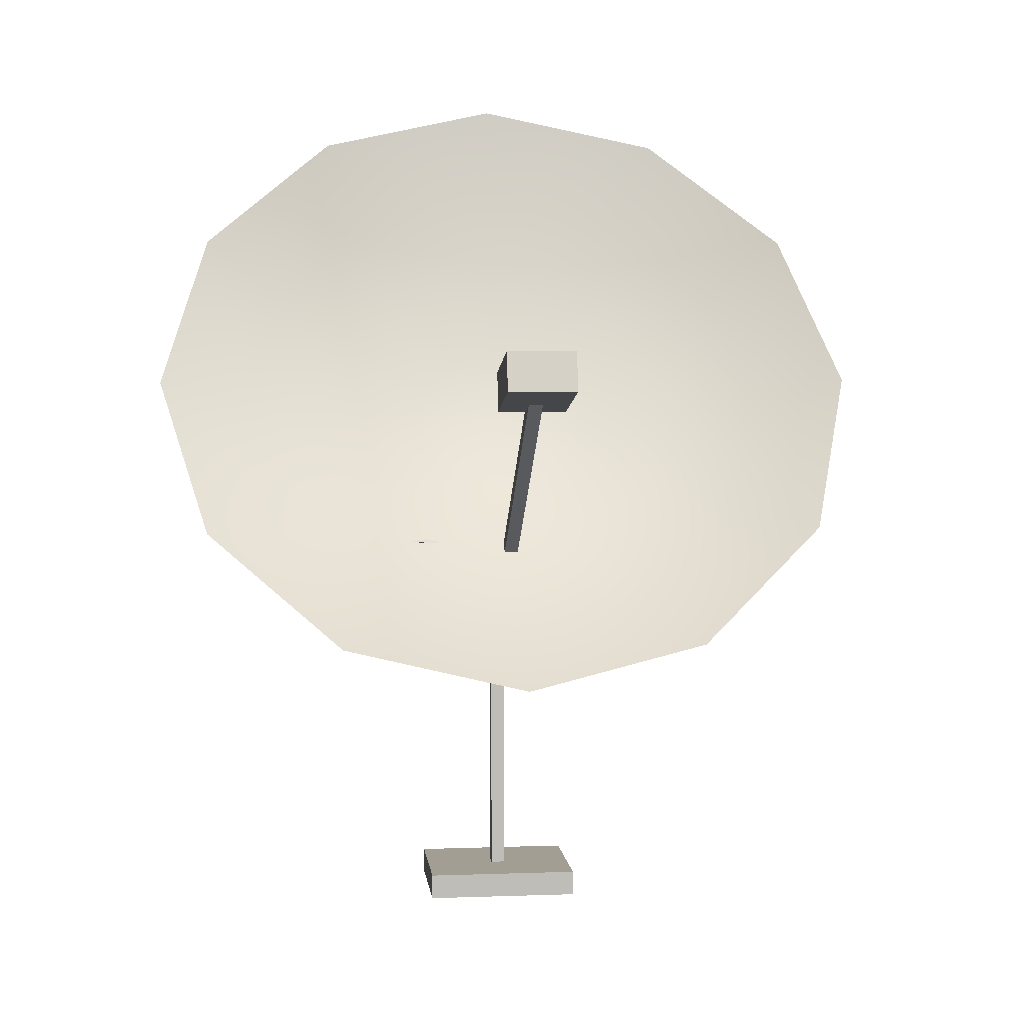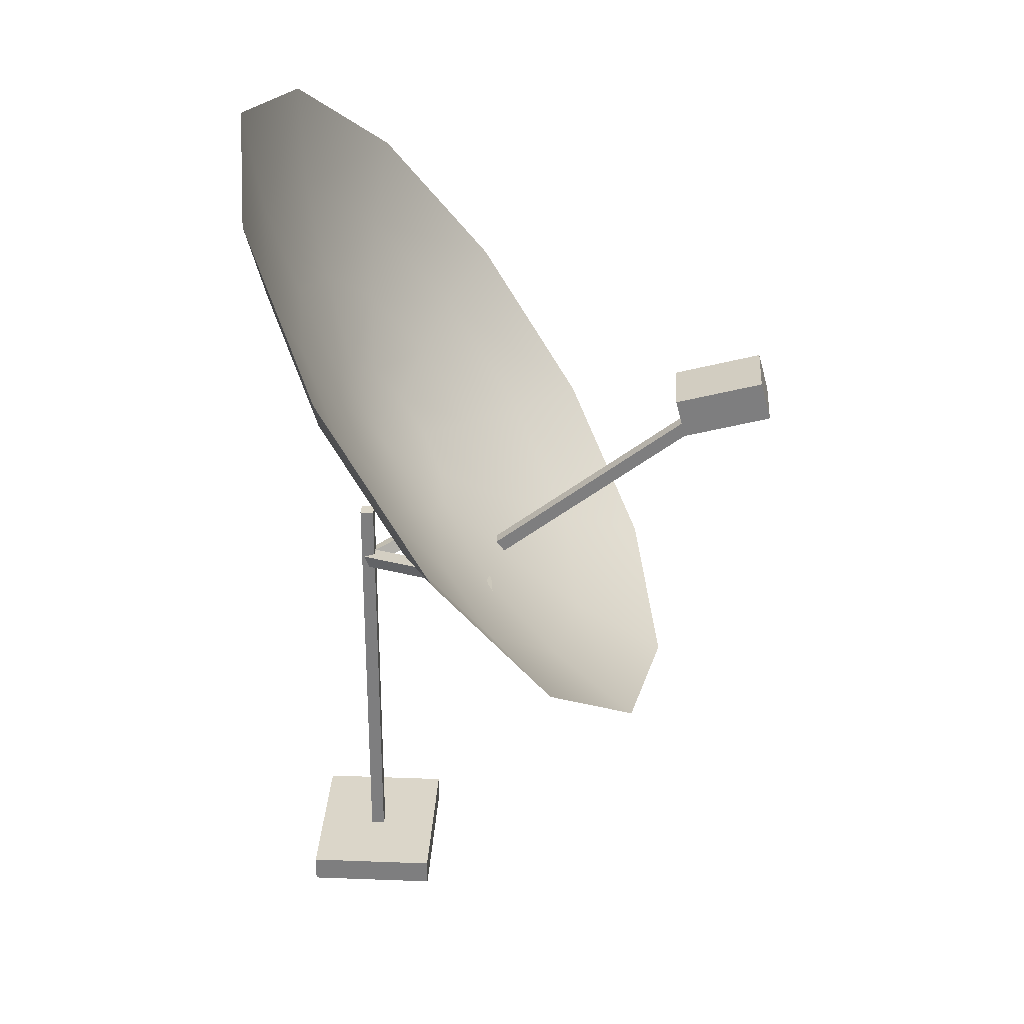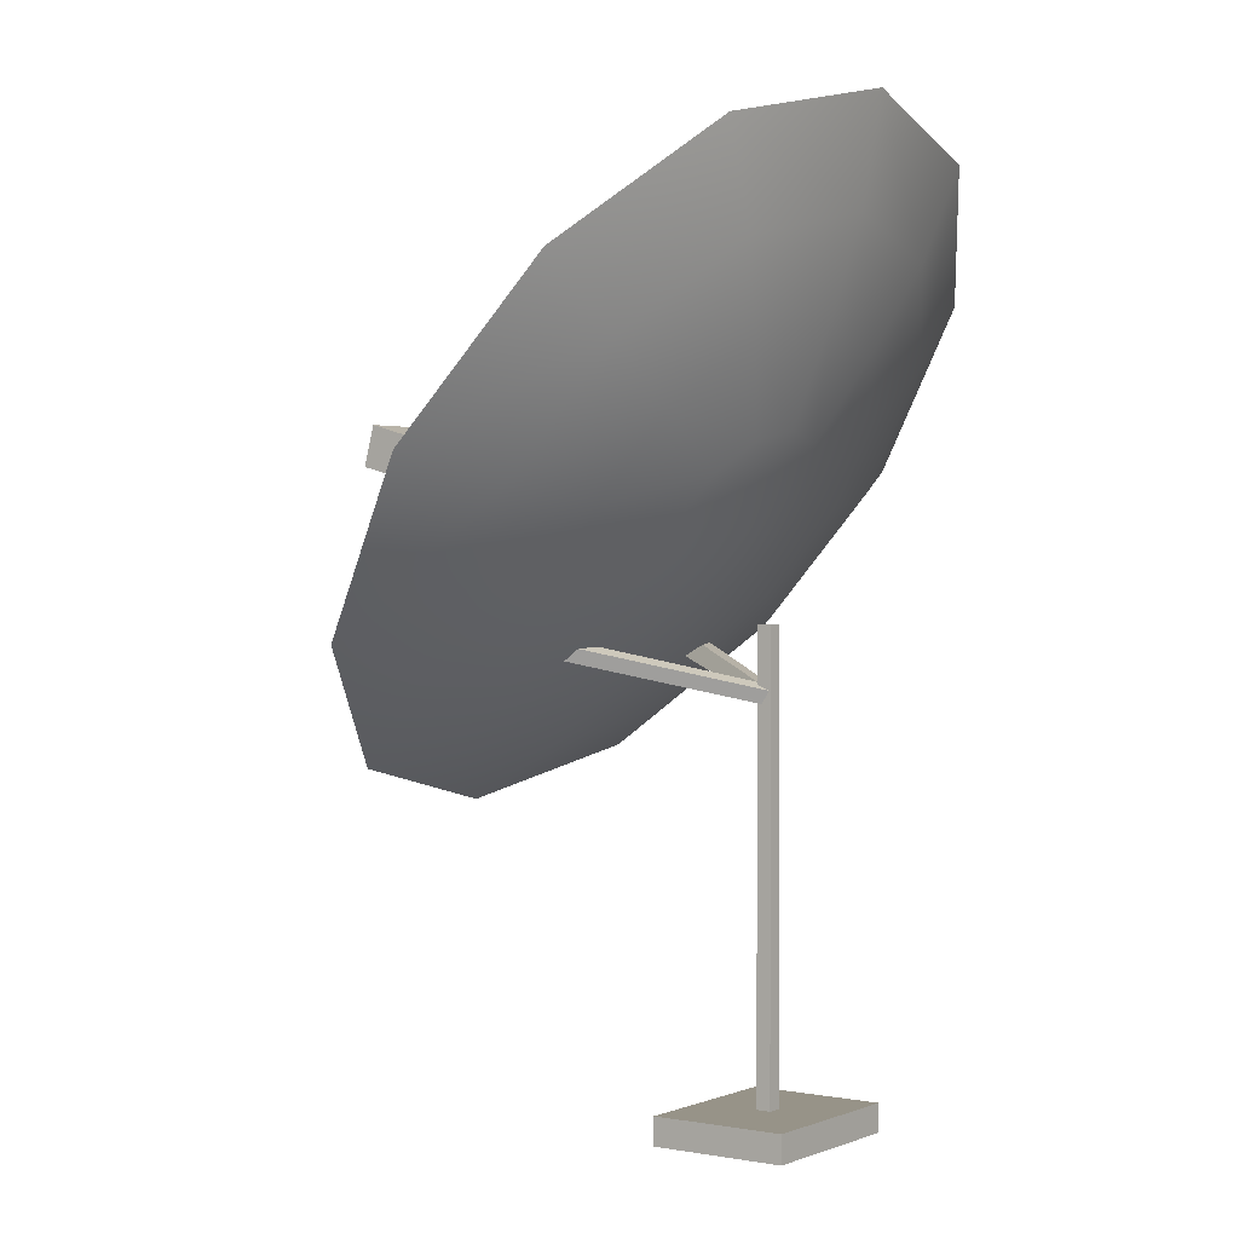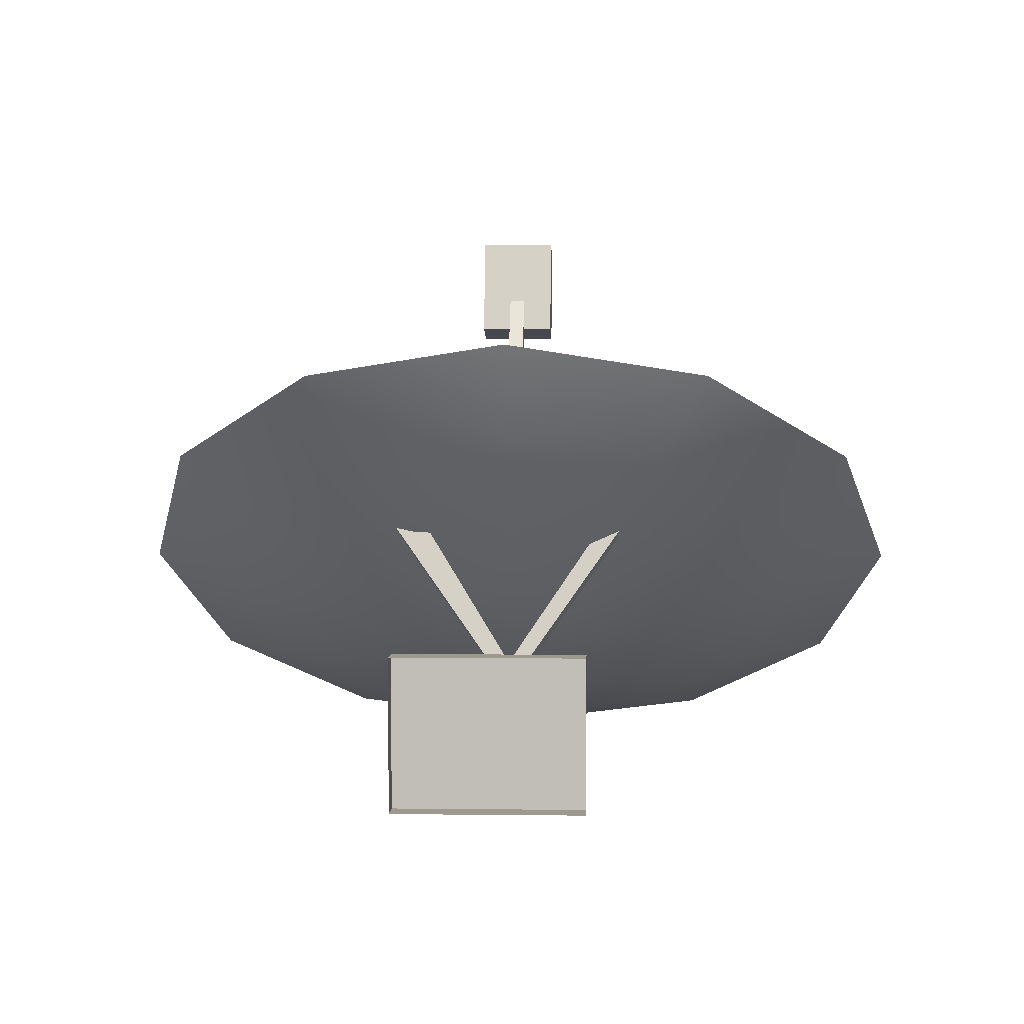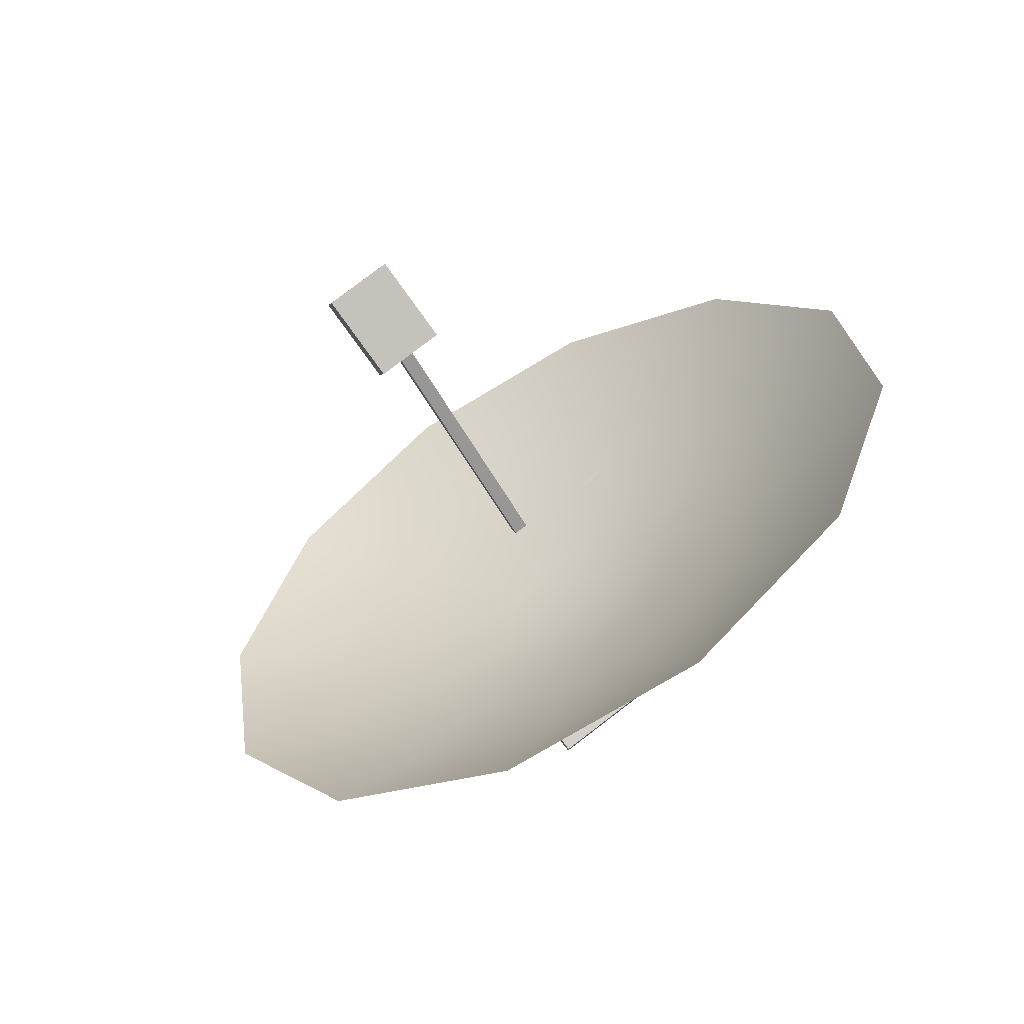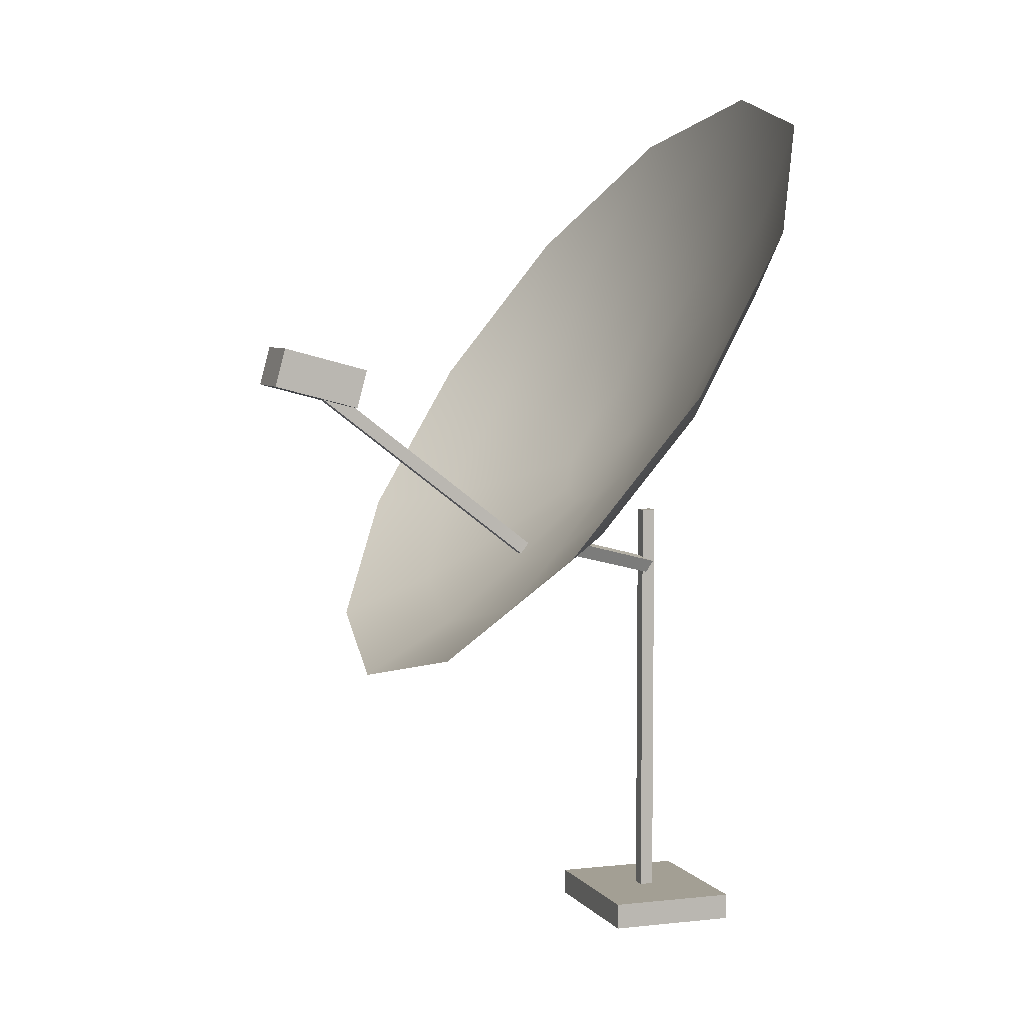
<metadata>
{"format":"obj","ext":"obj","renderer":"f3d","projection":"perspective","resolution":1024,"background":"white","views":[{"elev":5.2,"azim":-6.4,"up":"+Y"},{"elev":30.1,"azim":-86.8,"up":"+Y"},{"elev":1.4,"azim":125.3,"up":"+Y"},{"elev":3.3,"azim":2.6,"up":"+Z"},{"elev":79.9,"azim":142.6,"up":"+Y"},{"elev":5.4,"azim":70.5,"up":"+Y"}]}
</metadata>
<code>
g default
v 0.3464 0.7876 -0.003776
v 0.2 0.9075 -0.08775
v 0 0.9514 -0.1185
v -0.2 0.9075 -0.08775
v -0.3464 0.7876 -0.003776
v -0.4 0.6238 0.1109
v -0.3464 0.4599 0.2257
v -0.2 0.34 0.3096
v 0 0.2961 0.3404
v 0.2 0.34 0.3096
v 0.3464 0.4599 0.2257
v 0.4 0.6238 0.1109
v 0.2598 0.7203 -0.01273
v 0.15 0.8102 -0.07572
v 0 0.8432 -0.09877
v -0.15 0.8102 -0.07572
v -0.2598 0.7203 -0.01273
v -0.3 0.5974 0.0733
v -0.2598 0.4745 0.1593
v -0.15 0.3846 0.2223
v 0 0.3517 0.2454
v 0.15 0.3846 0.2223
v 0.2598 0.4745 0.1593
v 0.3 0.5974 0.0733
v 0.1732 0.6626 -0.007921
v 0.1 0.7226 -0.04991
v 0 0.7445 -0.06528
v -0.1 0.7226 -0.04991
v -0.1732 0.6626 -0.007921
v -0.2 0.5807 0.04944
v -0.1732 0.4988 0.1068
v -0.1 0.4388 0.1488
v 0 0.4169 0.1642
v 0.1 0.4388 0.1488
v 0.1732 0.4988 0.1068
v 0.2 0.5807 0.04944
v 0.0866 0.6089 0.002573
v 0.05 0.6389 -0.01842
v 0 0.6499 -0.02611
v -0.05 0.6389 -0.01842
v -0.0866 0.6089 0.002573
v -0.1 0.568 0.03125
v -0.0866 0.527 0.05993
v -0.05 0.497 0.08092
v 0 0.486 0.08861
v 0.05 0.497 0.08092
v 0.0866 0.527 0.05993
v 0.1 0.568 0.03125
v 0 0.5616 0.02216
v -0.03619 0.6246 0.4522
v 0.03619 0.6246 0.4522
v -0.03619 0.666 0.4411
v 0.03619 0.666 0.4411
v -0.03619 0.6414 0.3491
v 0.03619 0.6414 0.3491
v -0.03619 0.5999 0.3601
v 0.03619 0.5999 0.3601
v -0.0854 0 0.06813
v 0.0854 0 0.06813
v -0.0854 0.02777 0.06813
v 0.0854 0.02777 0.06813
v -0.0854 0.02777 -0.06813
v 0.0854 0.02777 -0.06813
v -0.0854 0 -0.06813
v 0.0854 0 -0.06813
v -0.007509 0.02777 0.007262
v 0.007509 0.02777 0.007262
v -0.007509 0.4738 0.007262
v 0.007509 0.4738 0.007262
v -0.007509 0.4738 -0.007262
v 0.007509 0.4738 -0.007262
v -0.007509 0.02777 -0.007262
v 0.007509 0.02777 -0.007262
v -0.007509 0.4284 0.1583
v 0.007509 0.4284 0.1583
v -0.007509 0.618 0.4037
v 0.007509 0.618 0.4037
v -0.007509 0.6295 0.3948
v 0.007509 0.6295 0.3948
v -0.007509 0.4399 0.1494
v 0.007509 0.4399 0.1494
v -0.007298 0.4047 0.006145
v 0.004994 0.3998 -0.000981
v 0.08172 0.4394 0.1359
v 0.1121 0.44 0.1494
v 0.08403 0.4528 0.1308
v 0.1077 0.4516 0.1366
v -0.004994 0.418 0.000981
v 0.007298 0.4132 -0.006145
v -0.005674 0.4004 -0.001914
v 0.006594 0.4036 0.006117
v -0.1184 0.4409 0.152
v -0.0836 0.439 0.148
v -0.1115 0.4515 0.1378
v -0.08674 0.4501 0.1299
v -0.006594 0.4142 -0.006117
v 0.005674 0.4175 0.001914
g satelliteDish_1
f 1 2 14 13
f 2 3 15 14
f 3 4 16 15
f 4 5 17 16
f 5 6 18 17
f 6 7 19 18
f 7 8 20 19
f 8 9 21 20
f 9 10 22 21
f 10 11 23 22
f 11 12 24 23
f 12 1 13 24
f 13 14 26 25
f 14 15 27 26
f 15 16 28 27
f 16 17 29 28
f 17 18 30 29
f 18 19 31 30
f 19 20 32 31
f 20 21 33 32
f 21 22 34 33
f 22 23 35 34
f 23 24 36 35
f 24 13 25 36
f 25 26 38 37
f 26 27 39 38
f 27 28 40 39
f 28 29 41 40
f 29 30 42 41
f 30 31 43 42
f 31 32 44 43
f 32 33 45 44
f 33 34 46 45
f 34 35 47 46
f 35 36 48 47
f 36 25 37 48
f 37 38 49
f 38 39 49
f 39 40 49
f 40 41 49
f 41 42 49
f 42 43 49
f 43 44 49
f 44 45 49
f 45 46 49
f 46 47 49
f 47 48 49
f 48 37 49
f 50 51 53 52
f 52 53 55 54
f 54 55 57 56
f 56 57 51 50
f 51 57 55 53
f 56 50 52 54
f 58 59 61 60
f 60 61 63 62
f 62 63 65 64
f 59 65 63 61
f 64 58 60 62
f 66 67 69 68
f 68 69 71 70
f 70 71 73 72
f 67 73 71 69
f 72 66 68 70
f 74 75 77 76
f 76 77 79 78
f 78 79 81 80
f 75 81 79 77
f 80 74 76 78
f 82 83 85 84
f 84 85 87 86
f 86 87 89 88
f 83 89 87 85
f 88 82 84 86
f 90 91 93 92
f 92 93 95 94
f 94 95 97 96
f 91 97 95 93
f 96 90 92 94

</code>
